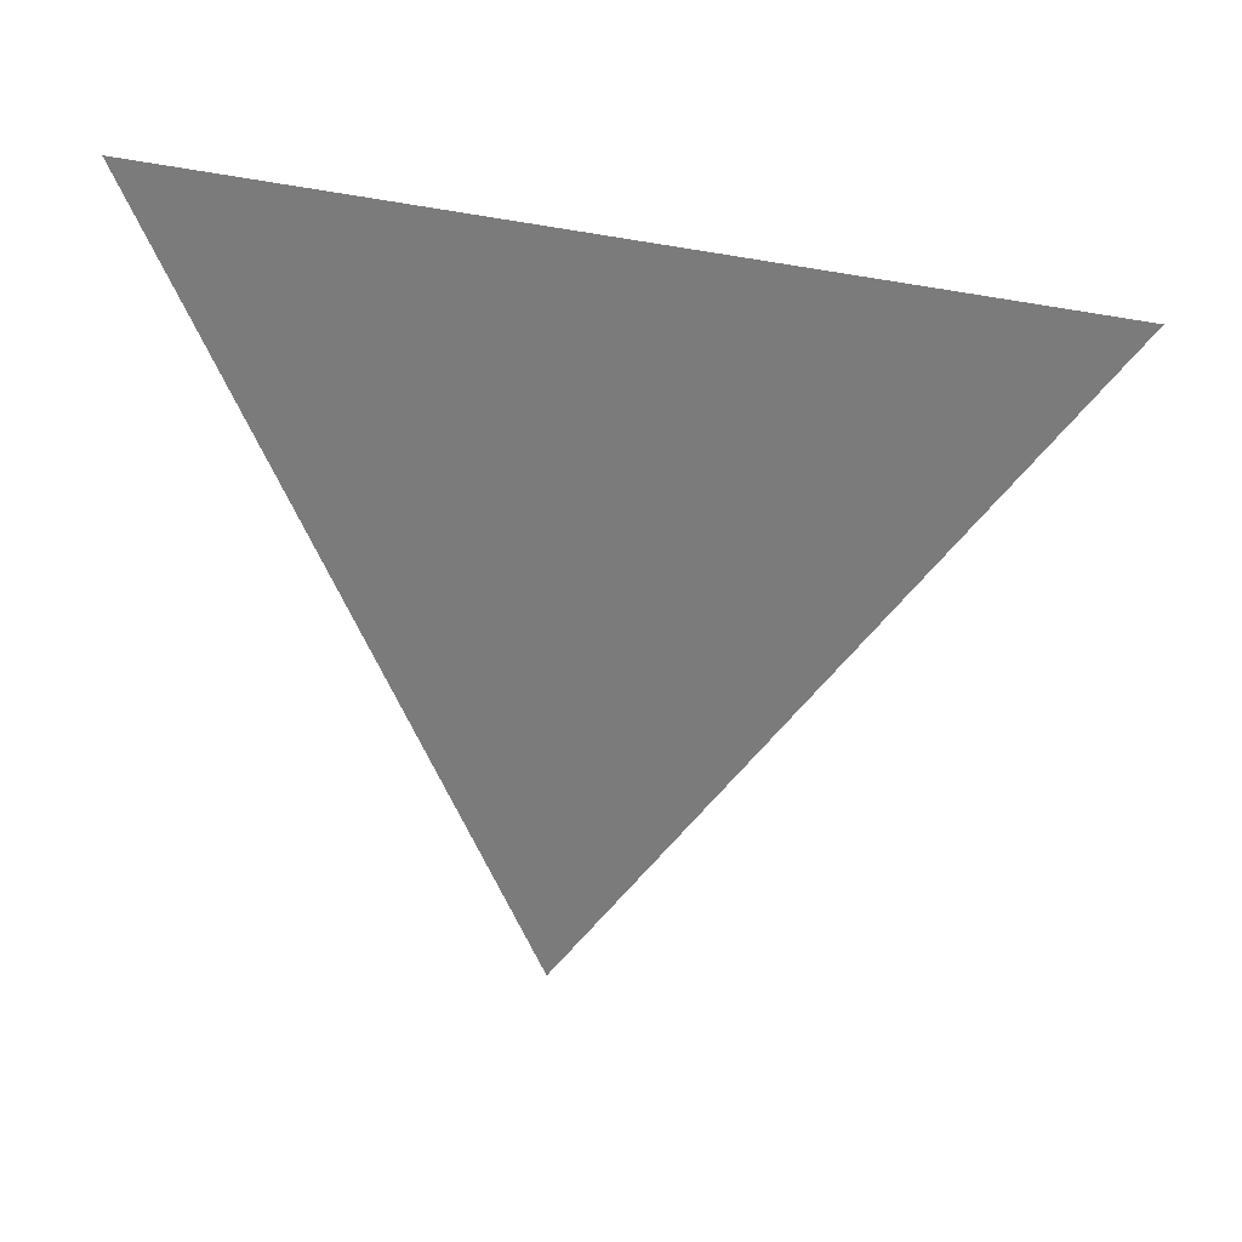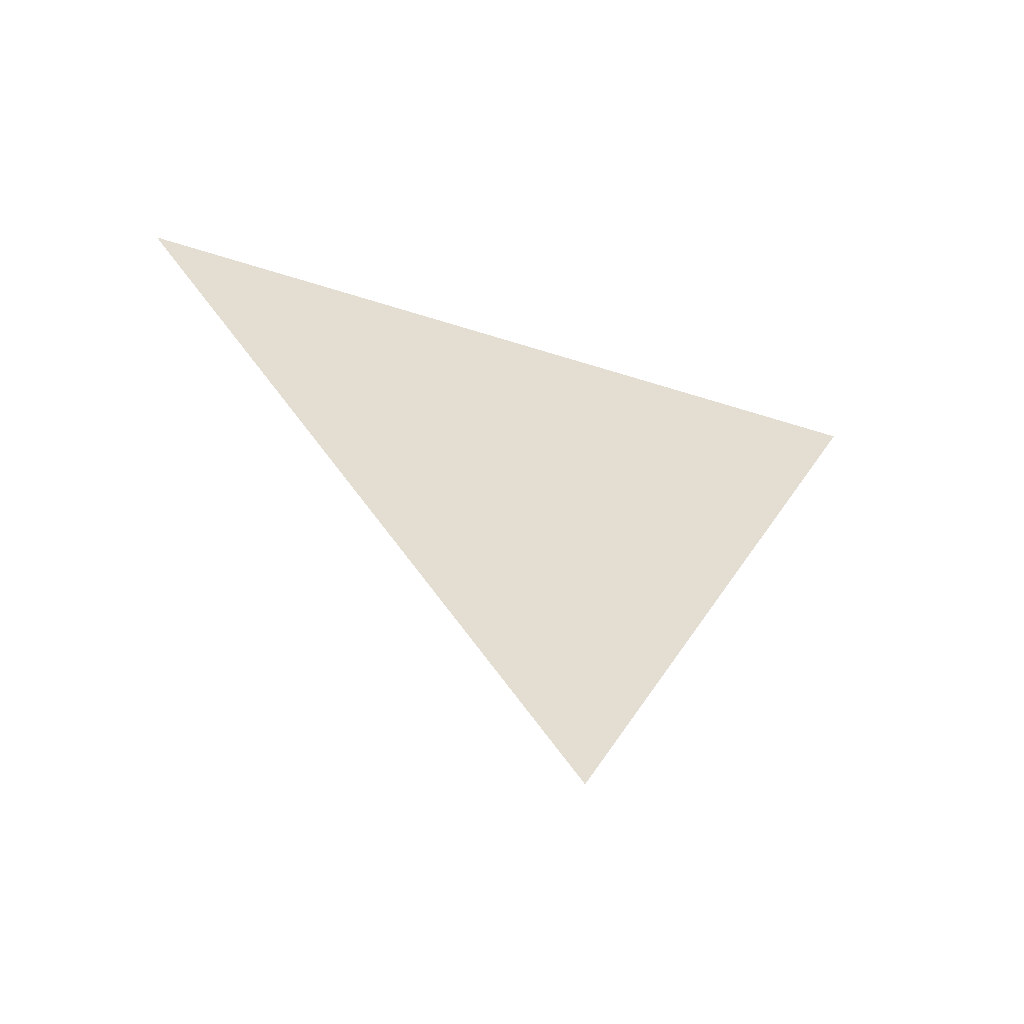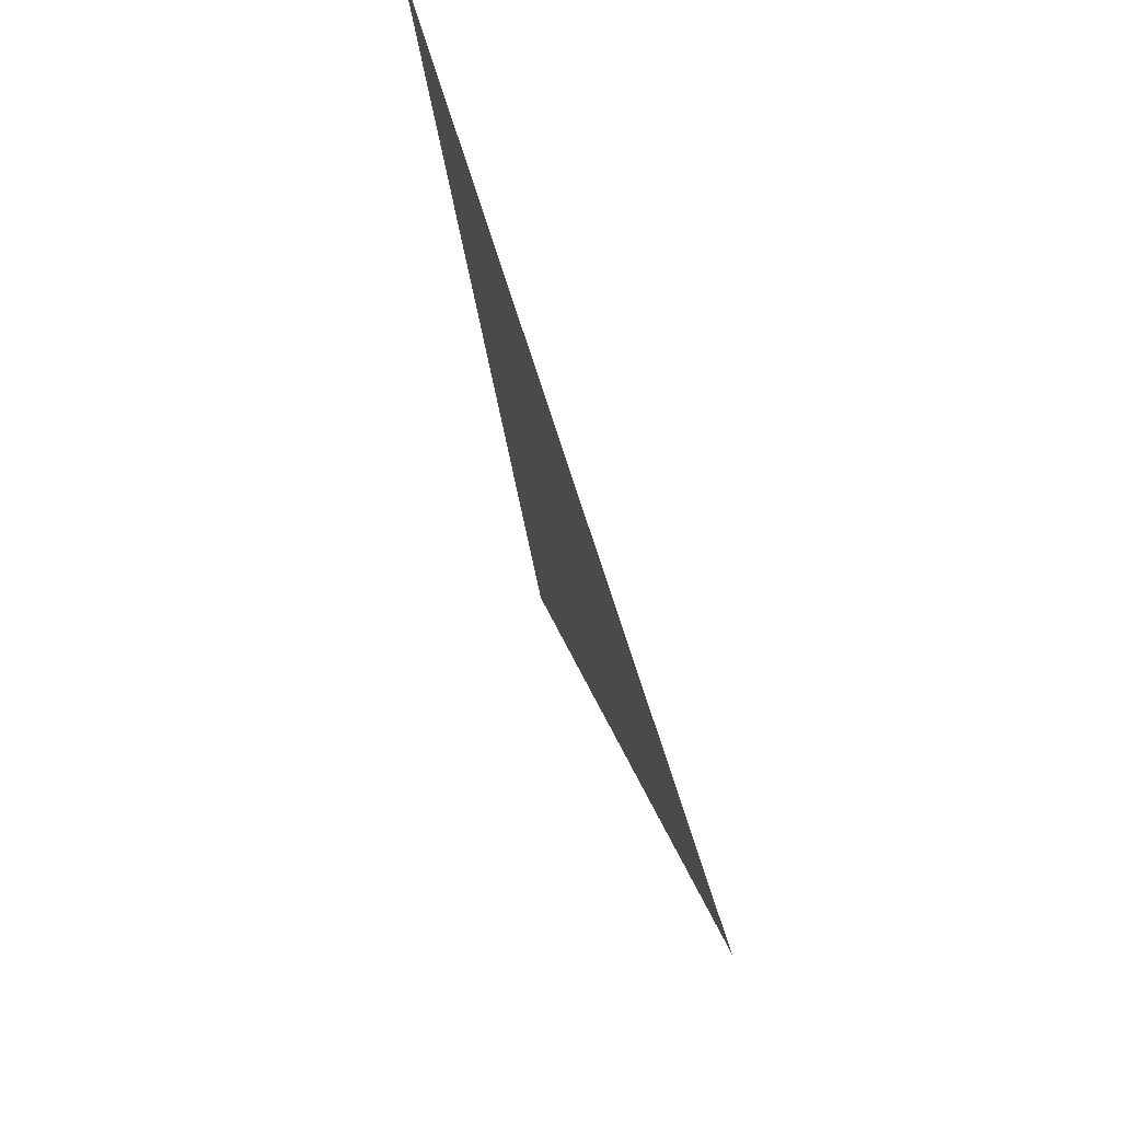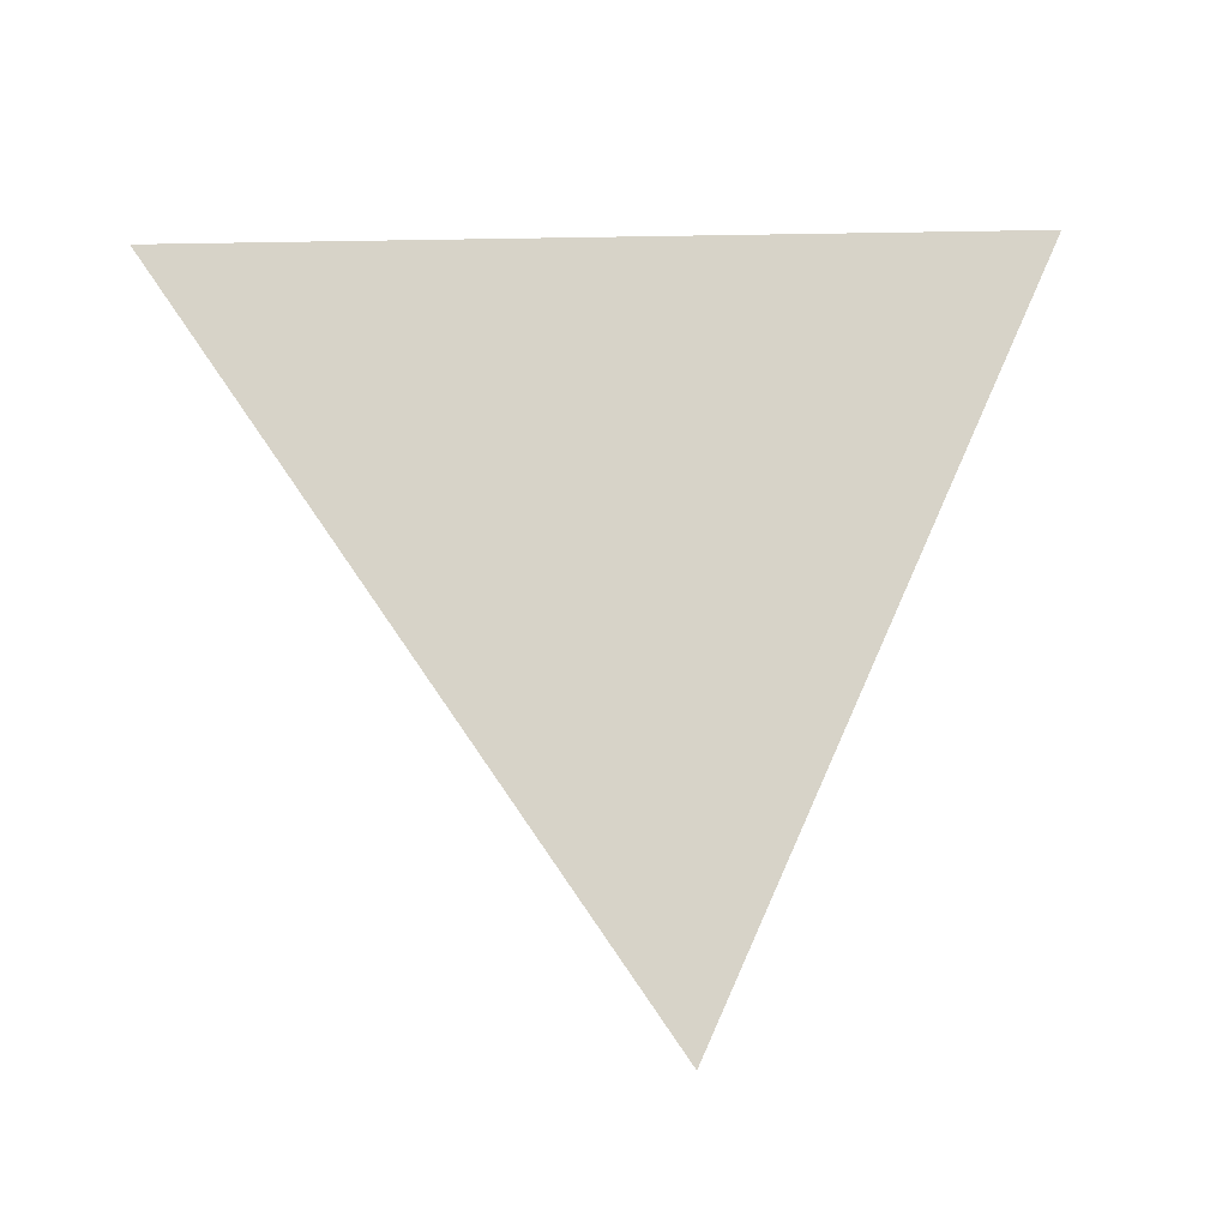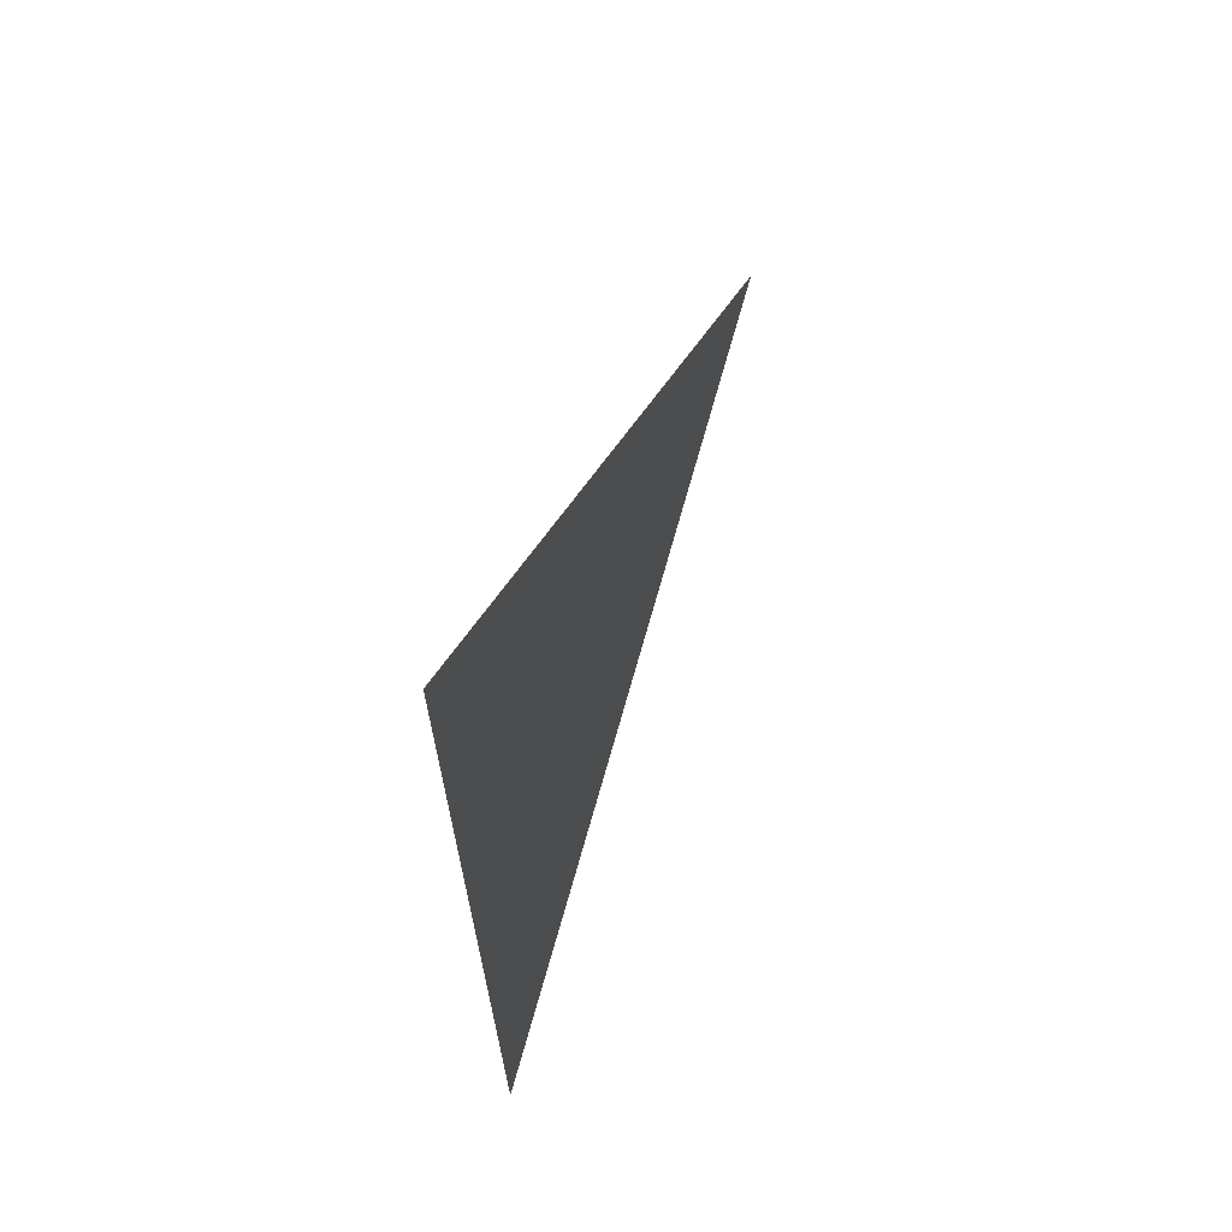
<metadata>
{"format":"obj","ext":"obj","renderer":"f3d","projection":"perspective","resolution":1024,"background":"white","views":[{"elev":29.8,"azim":-79.6,"up":"+Z"},{"elev":-55.1,"azim":68.2,"up":"+Z"},{"elev":74.2,"azim":-18.2,"up":"+Z"},{"elev":-13.7,"azim":78.7,"up":"+Z"},{"elev":54.6,"azim":20.2,"up":"+Y"}]}
</metadata>
<code>
v 0.07236 -2.294 1.725
v 0.07236 -2.208 1.733
v 0.07236 -2.244 1.654
g group_64658856_140627888981312
f 1 2 3

</code>
